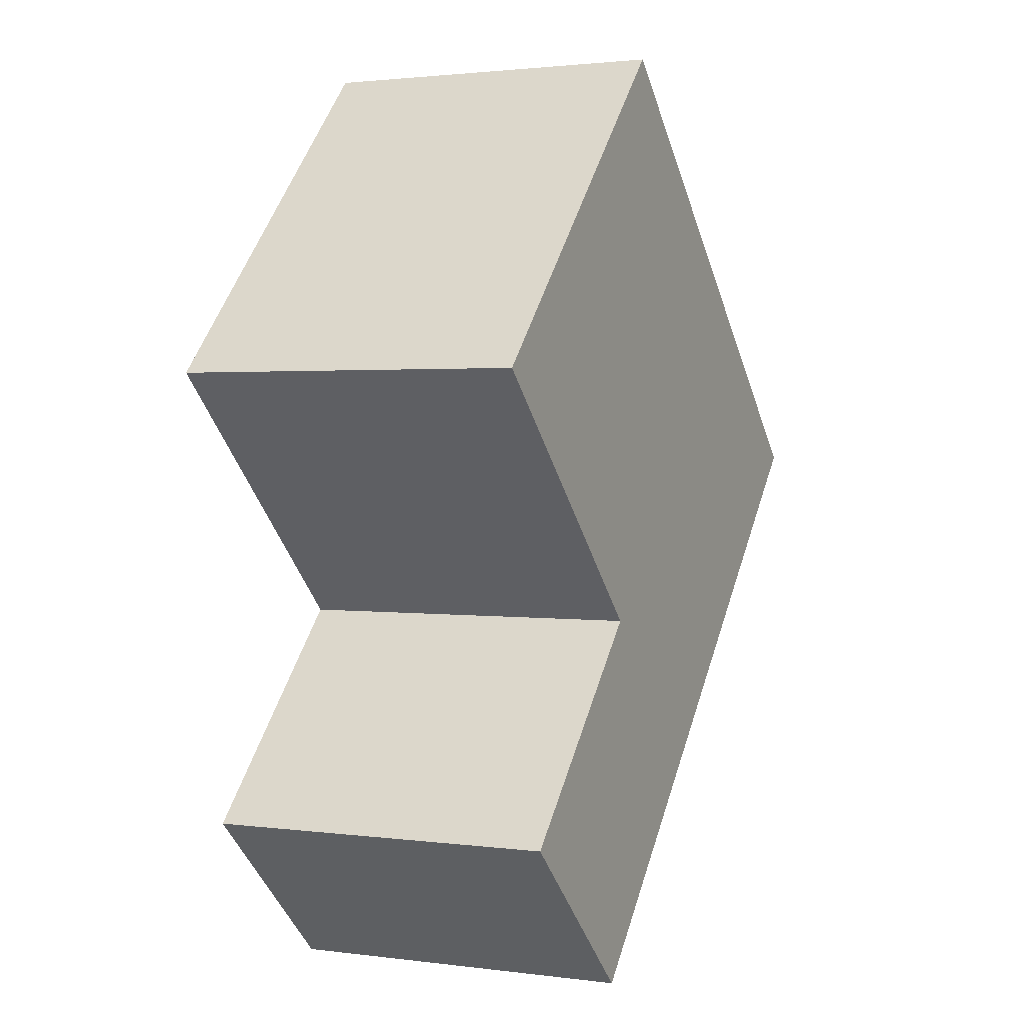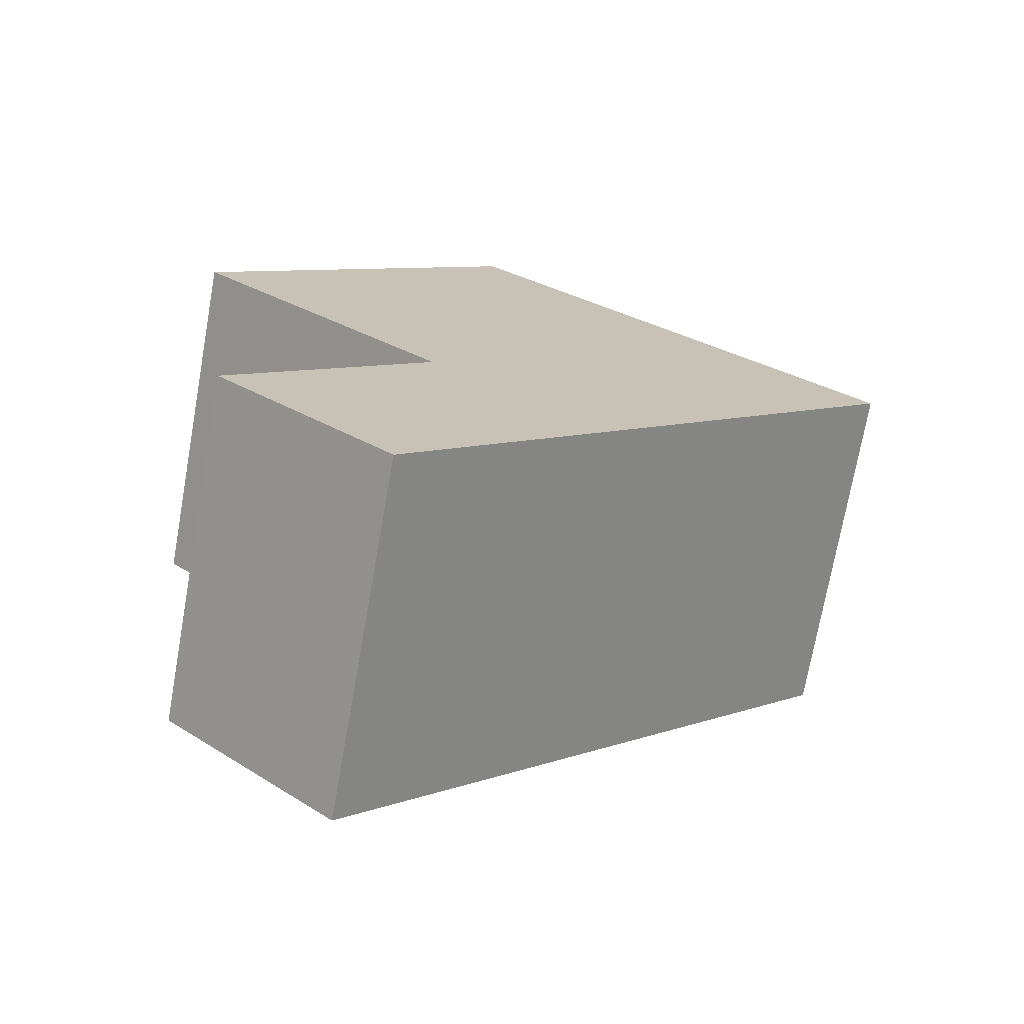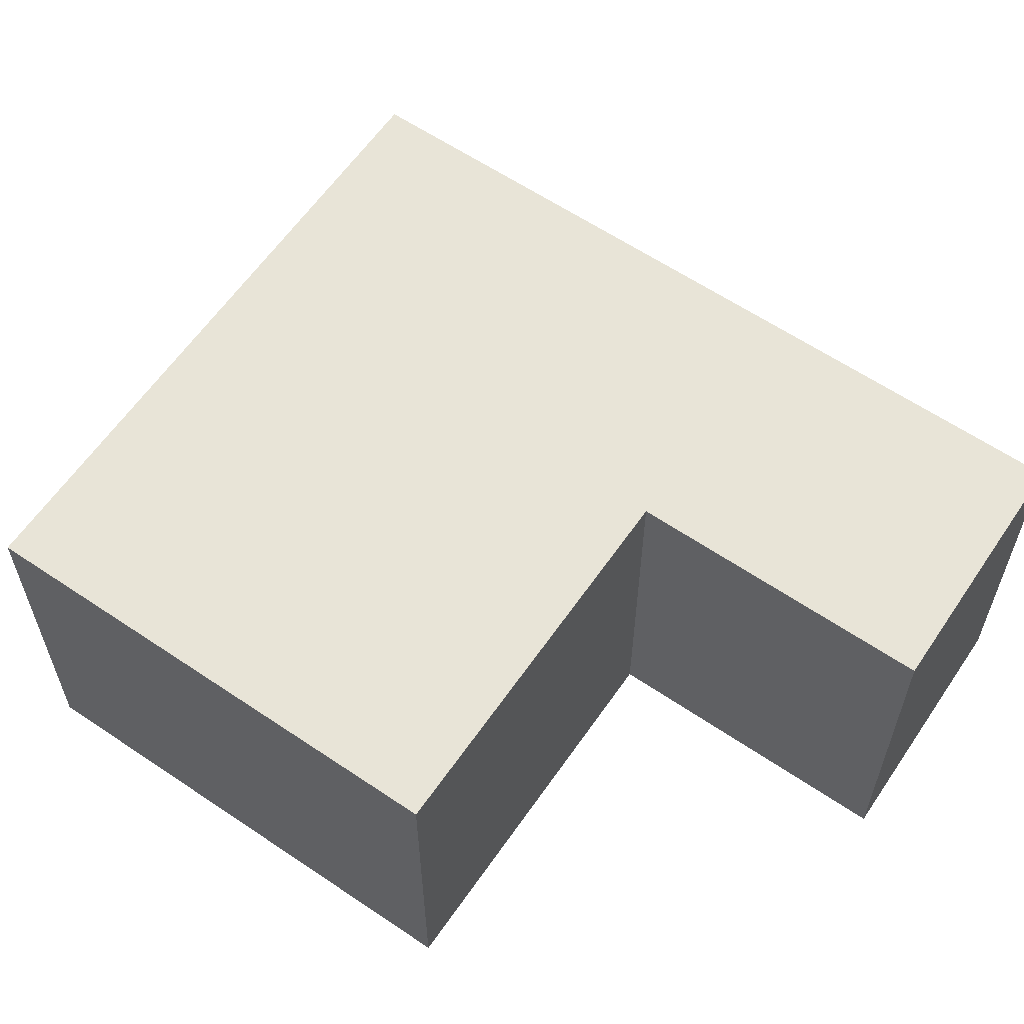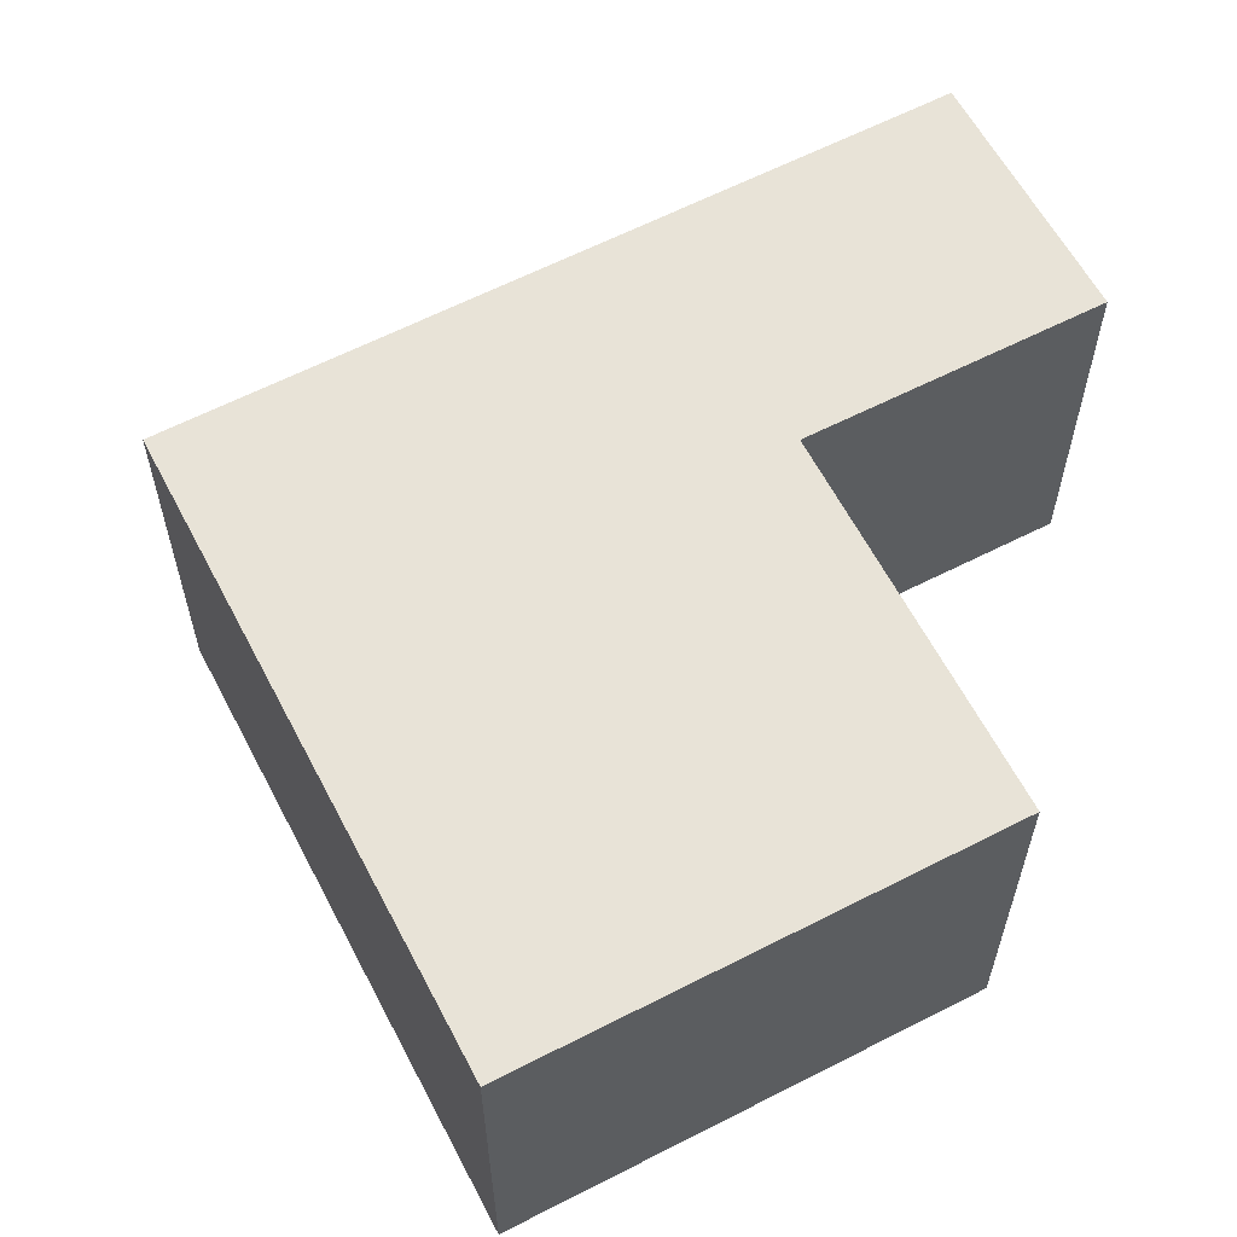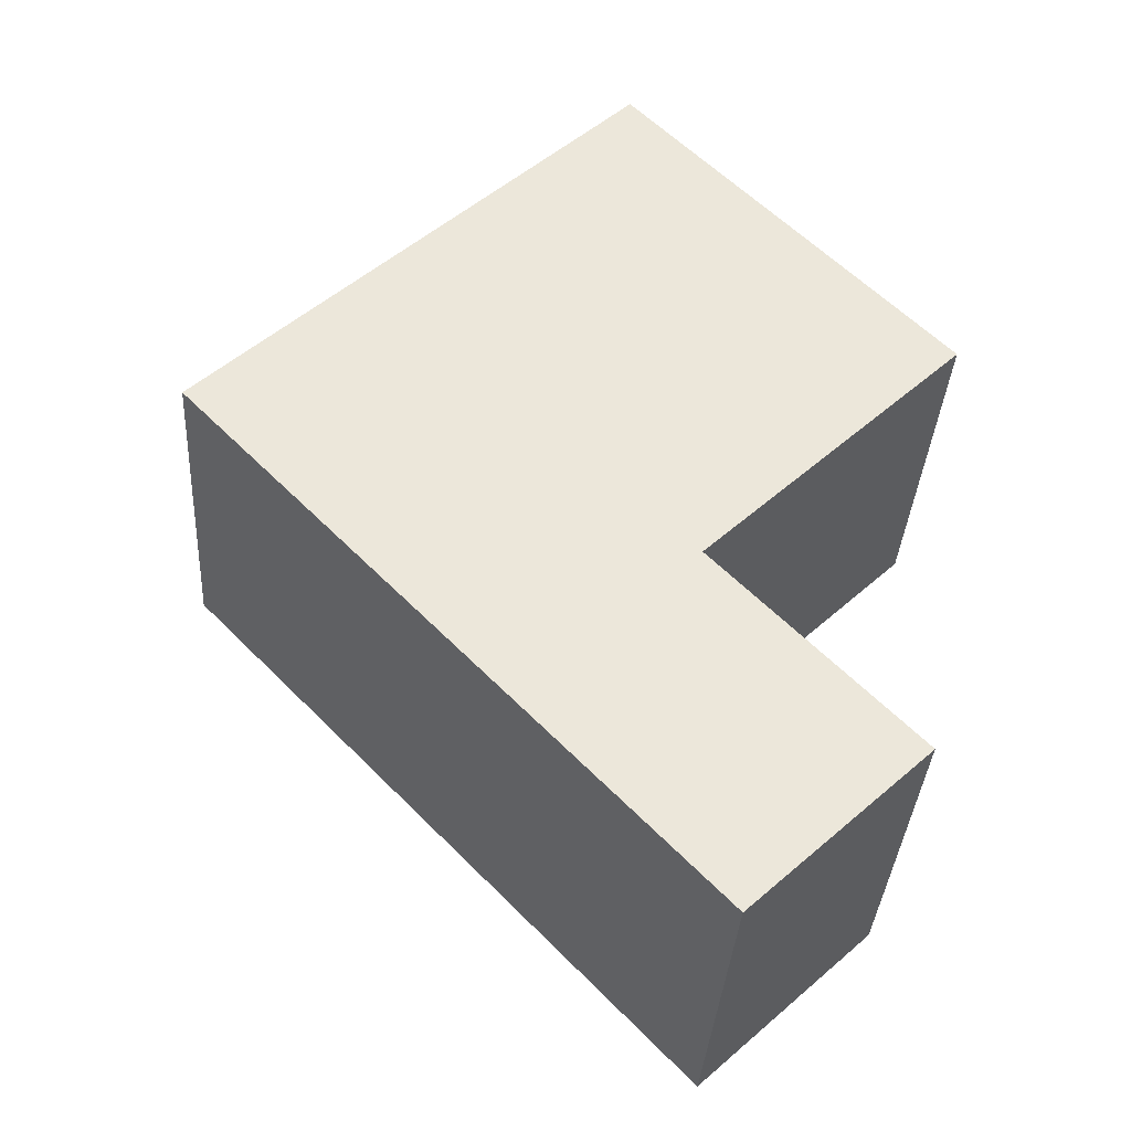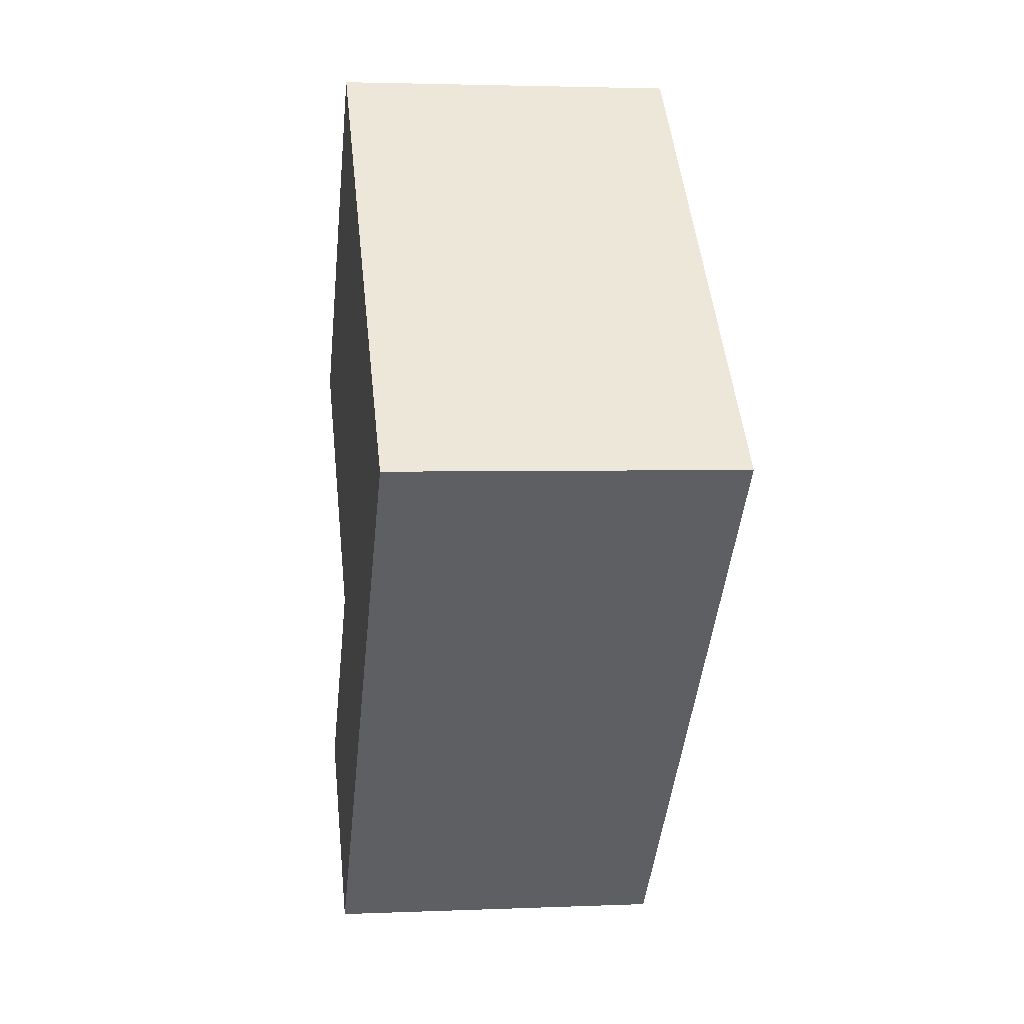
<metadata>
{"format":"obj","ext":"obj","renderer":"f3d","projection":"perspective","resolution":1024,"background":"white","views":[{"elev":1.9,"azim":115.3,"up":"+Z"},{"elev":-72.9,"azim":169.9,"up":"+Z"},{"elev":61.3,"azim":80.6,"up":"+Y"},{"elev":61.6,"azim":18.5,"up":"+Y"},{"elev":-35.6,"azim":-3.6,"up":"+Z"},{"elev":3.0,"azim":-98.2,"up":"+Z"}]}
</metadata>
<code>
v  8.186 9.173 7.903
v  12.68 9.173 -4.24
v  2.856 9.173 2.757
v  19.4 9.173 2.268
v  11.18 9.173 10.79
v  0.0001953 9.173 -0.0002907
v  17.79 9.173 -9.519
v  13.23 9.173 -13.8
v  13.23 8.447e-16 -13.8
v  2.856 -1.688e-16 2.757
v  0 0 0
v  8.186 -4.839e-16 7.903
v  11.18 -6.608e-16 10.79
v  12.68 2.596e-16 -4.239
v  17.79 5.829e-16 -9.519
v  19.4 -1.389e-16 2.268
g defaultobject
f 1 2 3
f 2 1 4
f 4 1 5
f 6 7 8
f 7 6 3
f 7 3 2
f 9 10 11
f 10 9 12
f 12 9 13
f 13 9 14
f 14 9 15
f 16 13 14
f 3 11 10
f 11 3 6
f 1 10 12
f 10 1 3
f 5 12 13
f 12 5 1
f 16 5 13
f 5 16 4
f 14 4 16
f 4 14 2
f 15 2 14
f 2 15 7
f 9 7 15
f 7 9 8
f 6 9 11
f 9 6 8

</code>
